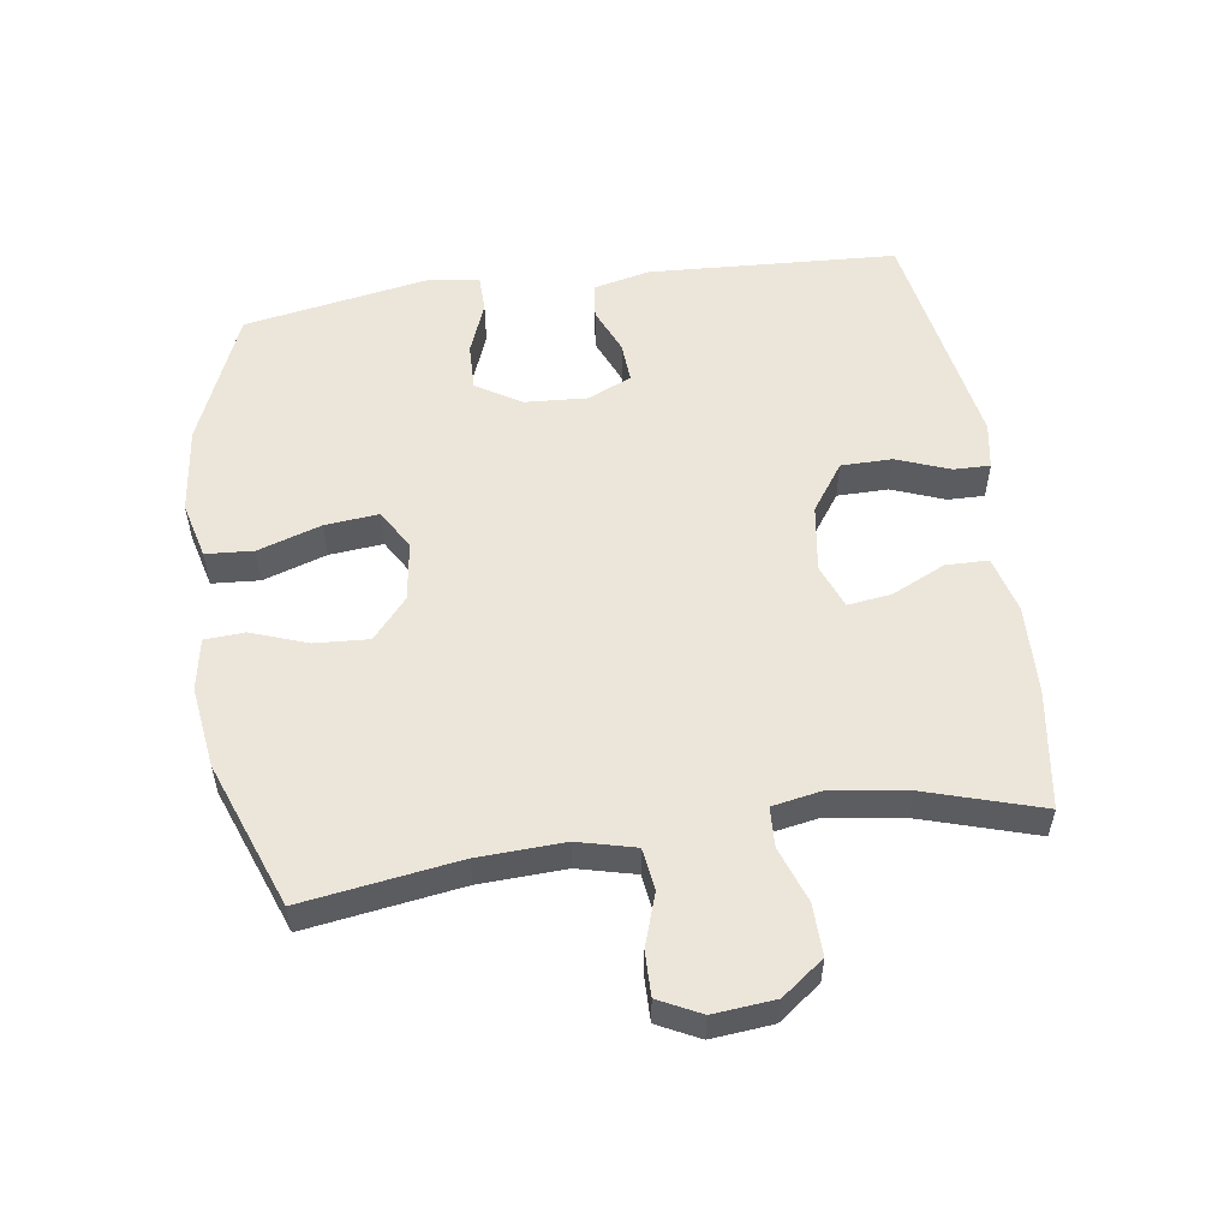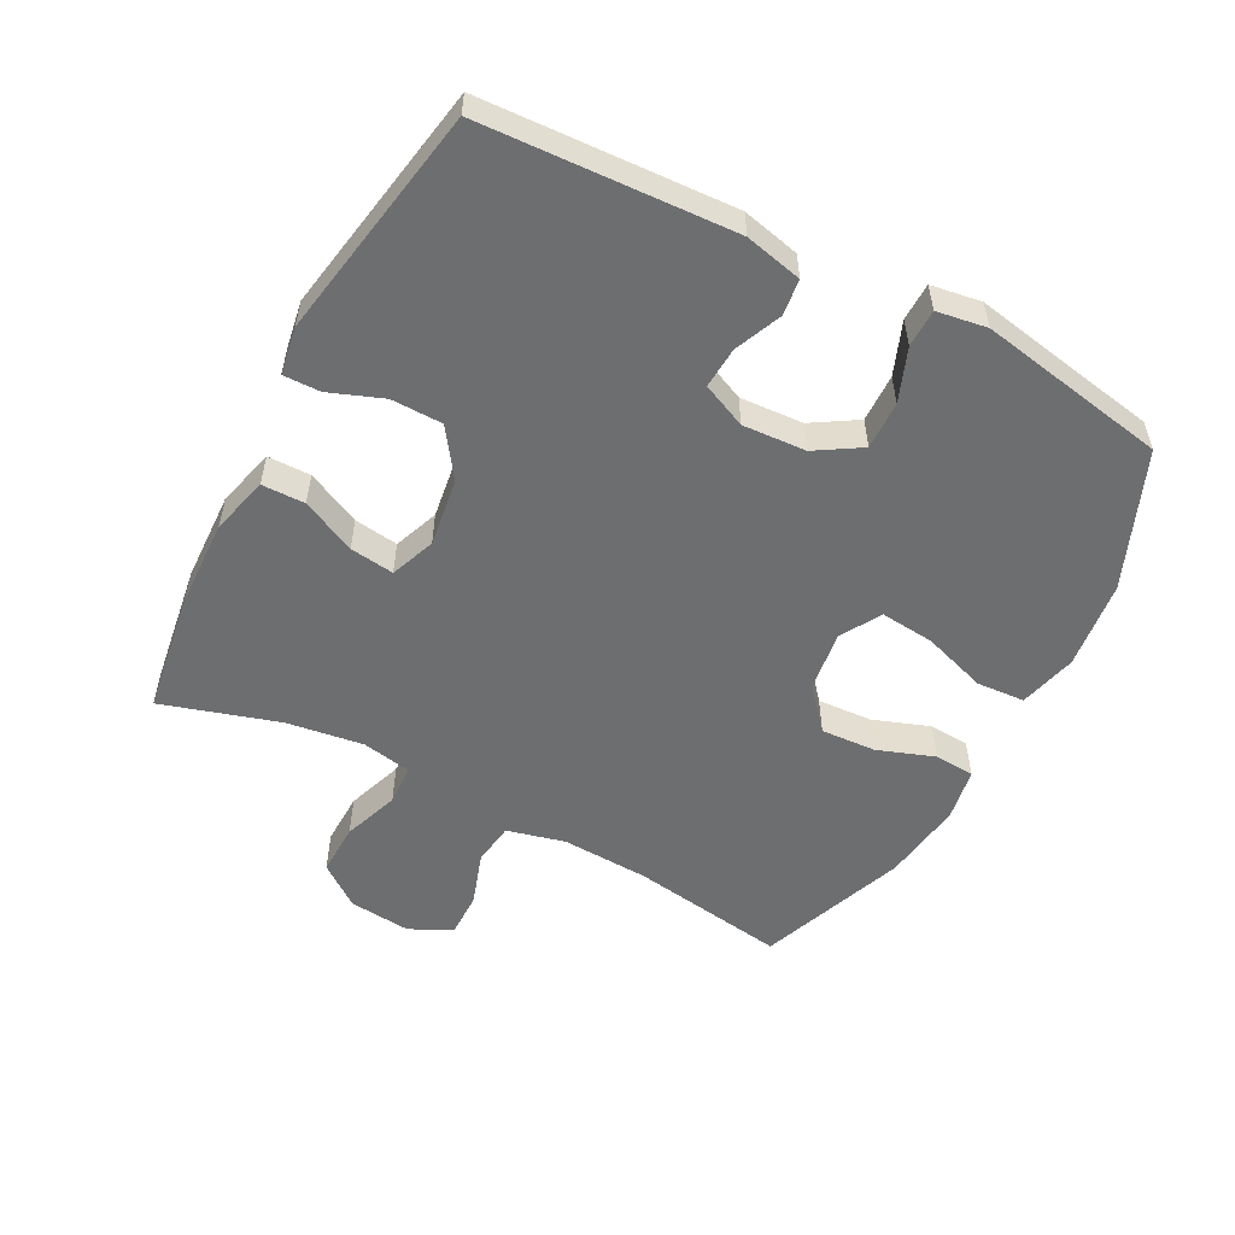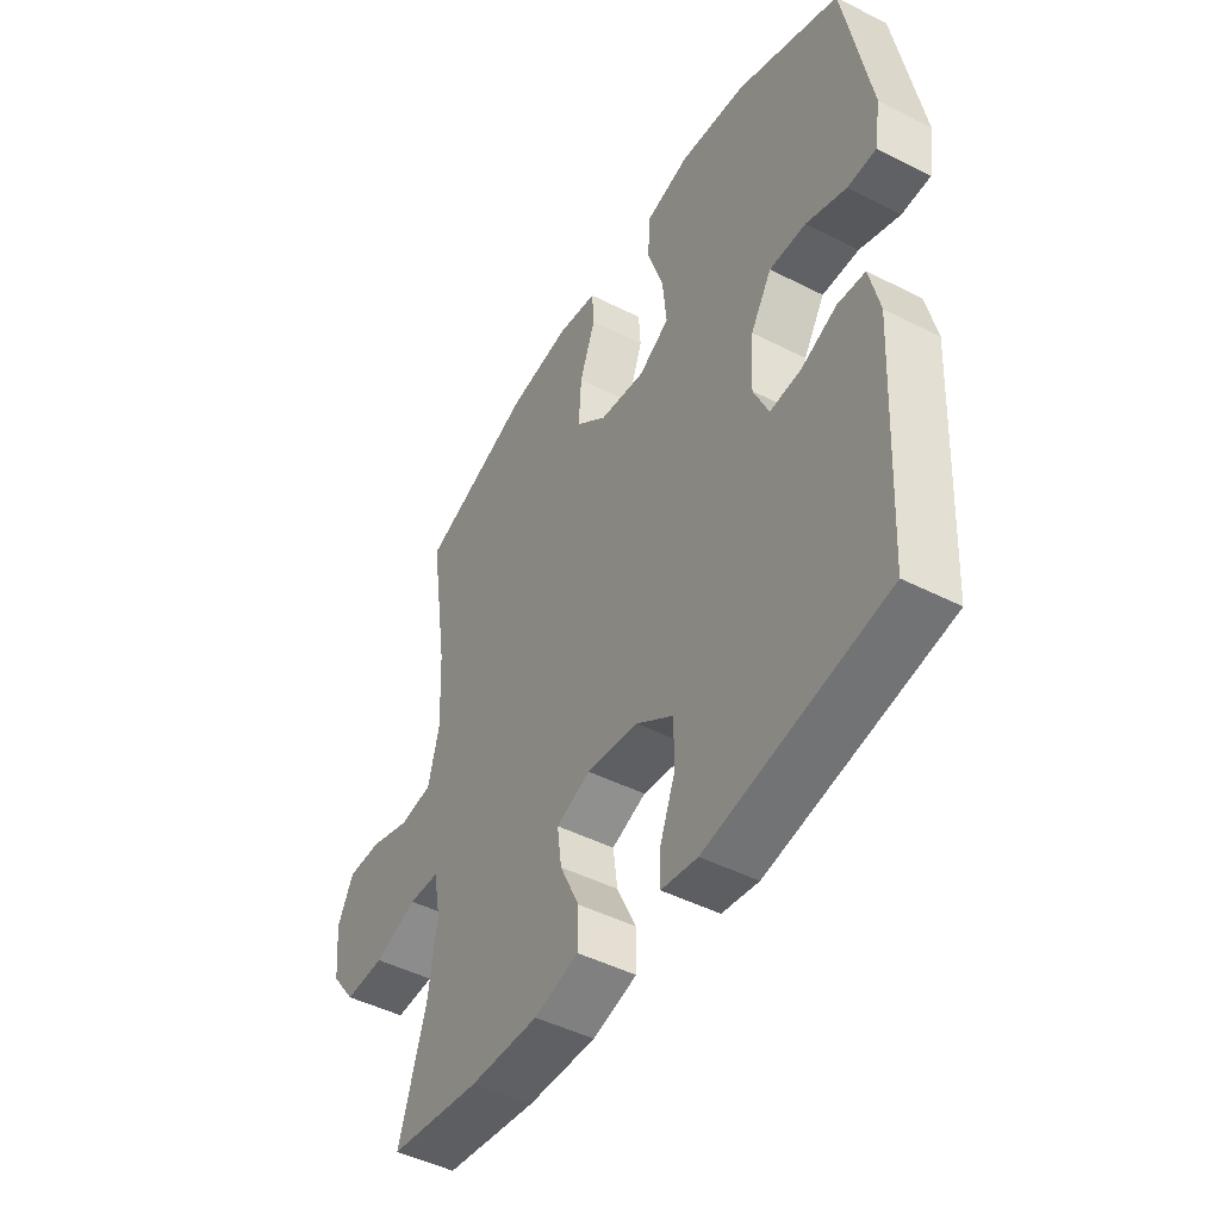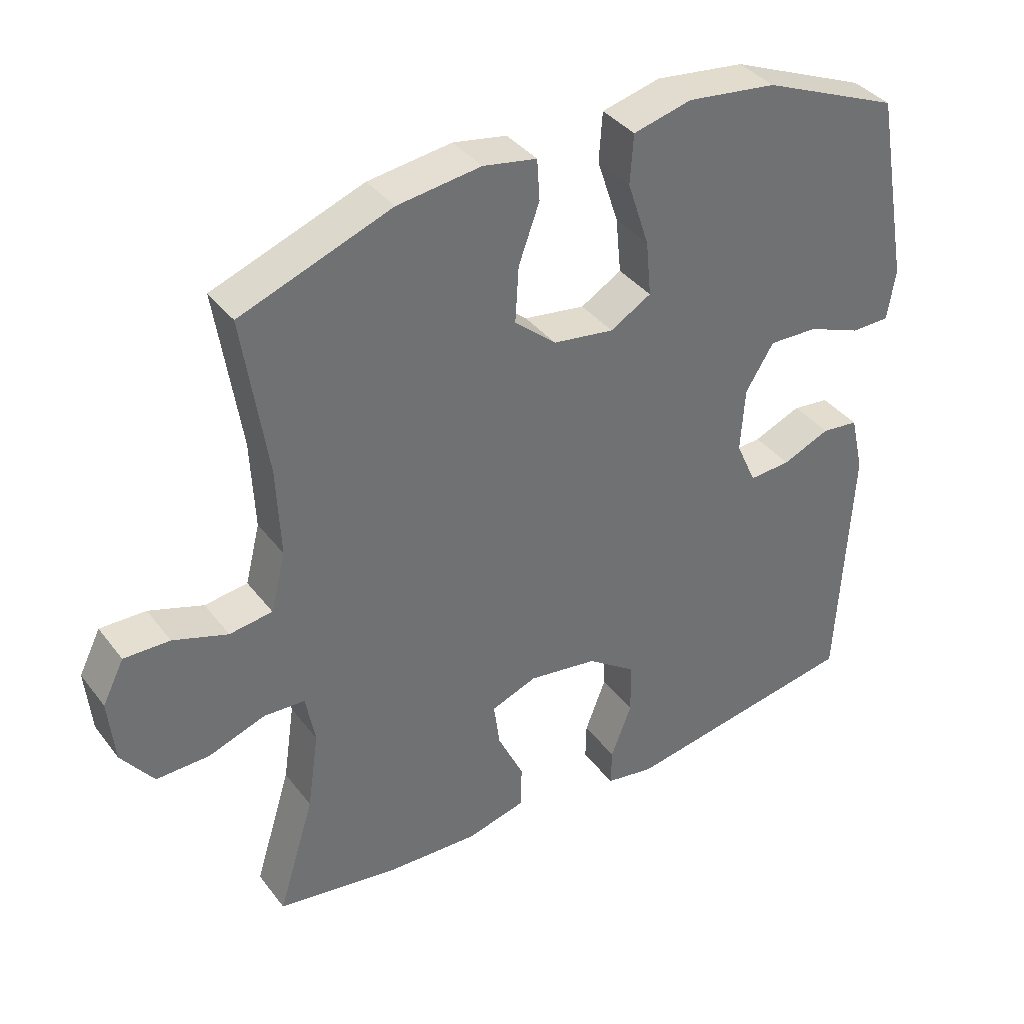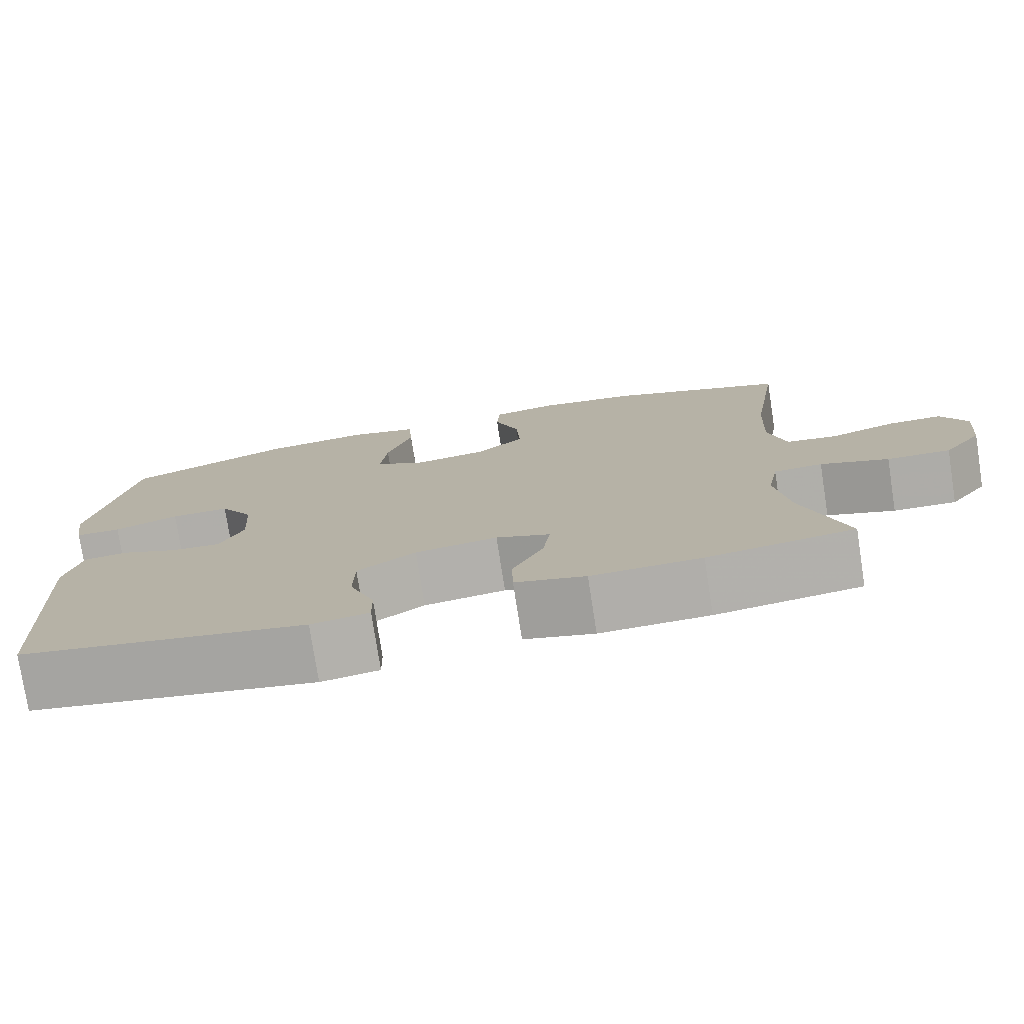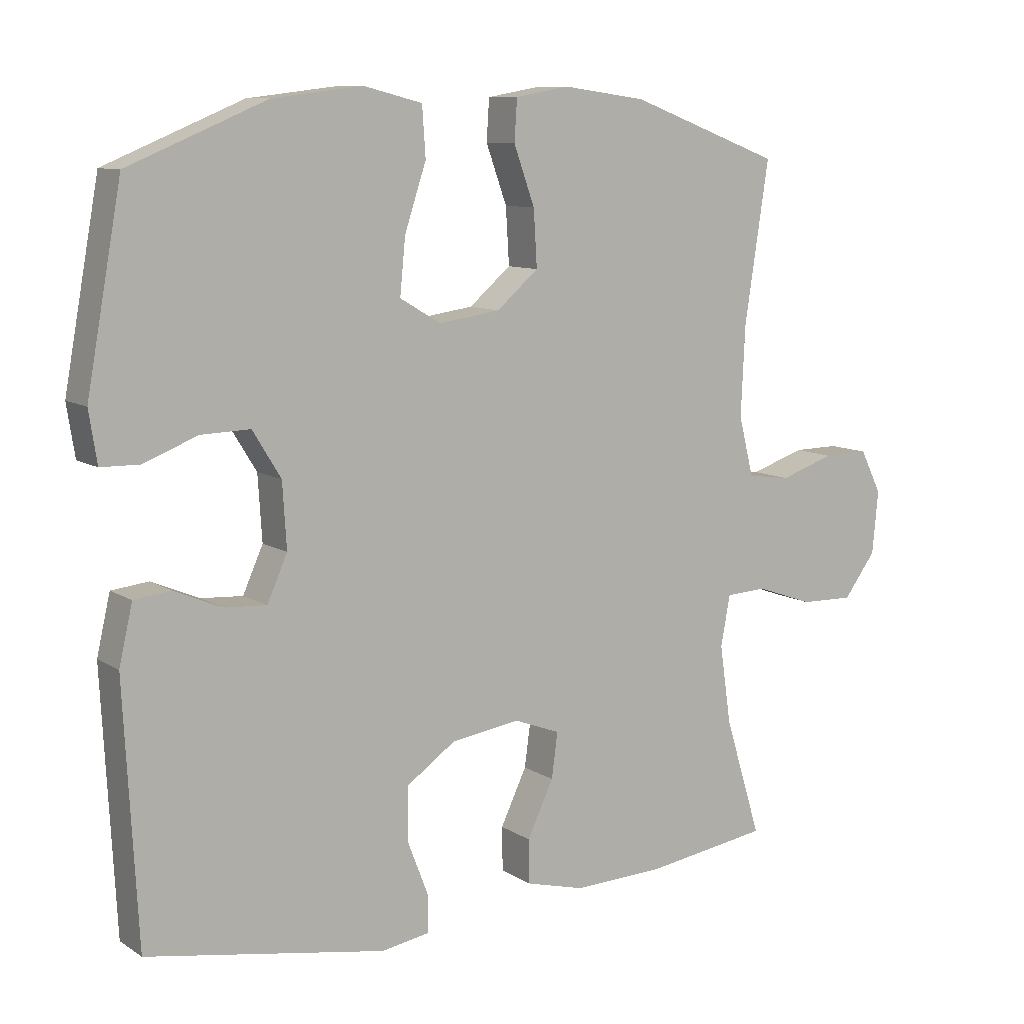
<metadata>
{"format":"obj","ext":"obj","renderer":"f3d","projection":"perspective","resolution":1024,"background":"white","views":[{"elev":54.5,"azim":81.8,"up":"+Y"},{"elev":-54.3,"azim":-117.8,"up":"+Y"},{"elev":-46.9,"azim":-120.0,"up":"+Z"},{"elev":37.5,"azim":147.2,"up":"+Z"},{"elev":-77.2,"azim":8.8,"up":"+Z"},{"elev":9.7,"azim":-32.7,"up":"+Z"}]}
</metadata>
<code>
v 0.5 0.07 -0.5
v 0.318 0.07 -0.527
v 0.181 0.07 -0.532
v 0.093 0.07 -0.509
v 0.092 0.07 -0.444
v 0.131 0.07 -0.362
v 0.14 0.07 -0.295
v 0.072 0.07 -0.269
v -0.031 0.07 -0.284
v -0.104 0.07 -0.335
v -0.105 0.07 -0.413
v -0.074 0.07 -0.494
v -0.073 0.07 -0.55
v -0.145 0.07 -0.562
v -0.5 0.07 -0.5
v -0.52 0.07 -0.12
v -0.5 0.07 -0.033
v -0.445 0.07 -0.027
v -0.374 0.07 -0.057
v -0.312 0.07 -0.061
v -0.282 0.07 0.006
v -0.288 0.07 0.102
v -0.33 0.07 0.17
v -0.403 0.07 0.168
v -0.483 0.07 0.137
v -0.54 0.07 0.138
v -0.552 0.07 0.214
v -0.5 0.07 0.5
v -0.295 0.07 0.585
v -0.162 0.07 0.601
v -0.075 0.07 0.579
v -0.07 0.07 0.506
v -0.102 0.07 0.409
v -0.11 0.07 0.327
v -0.049 0.07 0.291
v 0.042 0.07 0.304
v 0.104 0.07 0.357
v 0.099 0.07 0.44
v 0.068 0.07 0.526
v 0.072 0.07 0.587
v 0.152 0.07 0.601
v 0.276 0.07 0.584
v 0.5 0.07 0.5
v 0.464 0.07 0.262
v 0.458 0.07 0.13
v 0.48 0.07 0.042
v 0.544 0.07 0.033
v 0.625 0.07 0.06
v 0.693 0.07 0.061
v 0.725 0.07 -0.003
v 0.716 0.07 -0.097
v 0.668 0.07 -0.161
v 0.589 0.07 -0.159
v 0.504 0.07 -0.129
v 0.443 0.07 -0.132
v 0.429 0.07 -0.207
v 0.446 0.07 -0.324
v 0.5 0 -0.5
v 0.318 0 -0.527
v 0.181 0 -0.532
v 0.093 0 -0.509
v 0.092 0 -0.444
v 0.131 0 -0.362
v 0.14 0 -0.295
v 0.072 0 -0.269
v -0.031 0 -0.284
v -0.104 0 -0.335
v -0.105 0 -0.413
v -0.074 0 -0.494
v -0.073 0 -0.55
v -0.145 0 -0.562
v -0.5 0 -0.5
v -0.52 0 -0.12
v -0.5 0 -0.033
v -0.445 0 -0.027
v -0.374 0 -0.057
v -0.312 0 -0.061
v -0.282 0 0.006
v -0.288 0 0.102
v -0.33 0 0.17
v -0.403 0 0.168
v -0.483 0 0.137
v -0.54 0 0.138
v -0.552 0 0.214
v -0.5 0 0.5
v -0.295 0 0.585
v -0.162 0 0.601
v -0.075 0 0.579
v -0.07 0 0.506
v -0.102 0 0.409
v -0.11 0 0.327
v -0.049 0 0.291
v 0.042 0 0.304
v 0.104 0 0.357
v 0.099 0 0.44
v 0.068 0 0.526
v 0.072 0 0.587
v 0.152 0 0.601
v 0.276 0 0.584
v 0.5 0 0.5
v 0.464 0 0.262
v 0.458 0 0.13
v 0.48 0 0.042
v 0.544 0 0.033
v 0.625 0 0.06
v 0.693 0 0.061
v 0.725 0 -0.003
v 0.716 0 -0.097
v 0.668 0 -0.161
v 0.589 0 -0.159
v 0.504 0 -0.129
v 0.443 0 -0.132
v 0.429 0 -0.207
v 0.446 0 -0.324
f 51 52 53 54
f 51 54 55
f 50 51 55
f 47 48 49 50
f 46 47 50 55
f 45 46 55
f 44 45 55 56
f 42 43 44
f 41 42 44 56
f 38 39 40 41
f 37 38 41 56
f 30 31 32 33
f 30 33 34
f 29 30 34
f 28 29 34
f 27 28 34 35
f 24 25 26 27
f 23 24 27 35
f 16 17 18 19
f 16 19 20
f 15 16 20
f 14 15 20 21
f 11 12 13 14
f 10 11 14 21
f 3 4 5 6
f 3 6 7
f 57 1 2 3
f 57 3 7
f 36 37 56 57
f 36 57 7 8
f 22 23 35 36
f 22 36 8 9
f 9 10 21 22
f 111 110 109 108
f 112 111 108
f 112 108 107
f 107 106 105 104
f 112 107 104 103
f 112 103 102
f 113 112 102 101
f 101 100 99
f 113 101 99 98
f 98 97 96 95
f 113 98 95 94
f 90 89 88 87
f 91 90 87
f 91 87 86
f 91 86 85
f 92 91 85 84
f 84 83 82 81
f 92 84 81 80
f 76 75 74 73
f 77 76 73
f 77 73 72
f 78 77 72 71
f 71 70 69 68
f 78 71 68 67
f 63 62 61 60
f 64 63 60
f 60 59 58 114
f 64 60 114
f 114 113 94 93
f 65 64 114 93
f 93 92 80 79
f 66 65 93 79
f 79 78 67 66
f 1 58 59 2
f 2 59 60 3
f 3 60 61 4
f 4 61 62 5
f 5 62 63 6
f 6 63 64 7
f 7 64 65 8
f 8 65 66 9
f 9 66 67 10
f 10 67 68 11
f 11 68 69 12
f 12 69 70 13
f 13 70 71 14
f 14 71 72 15
f 15 72 73 16
f 16 73 74 17
f 17 74 75 18
f 18 75 76 19
f 19 76 77 20
f 20 77 78 21
f 21 78 79 22
f 22 79 80 23
f 23 80 81 24
f 24 81 82 25
f 25 82 83 26
f 26 83 84 27
f 27 84 85 28
f 28 85 86 29
f 29 86 87 30
f 30 87 88 31
f 31 88 89 32
f 32 89 90 33
f 33 90 91 34
f 34 91 92 35
f 35 92 93 36
f 36 93 94 37
f 37 94 95 38
f 38 95 96 39
f 39 96 97 40
f 40 97 98 41
f 41 98 99 42
f 42 99 100 43
f 43 100 101 44
f 44 101 102 45
f 45 102 103 46
f 46 103 104 47
f 47 104 105 48
f 48 105 106 49
f 49 106 107 50
f 50 107 108 51
f 51 108 109 52
f 52 109 110 53
f 53 110 111 54
f 54 111 112 55
f 55 112 113 56
f 56 113 114 57
f 57 114 58 1

</code>
